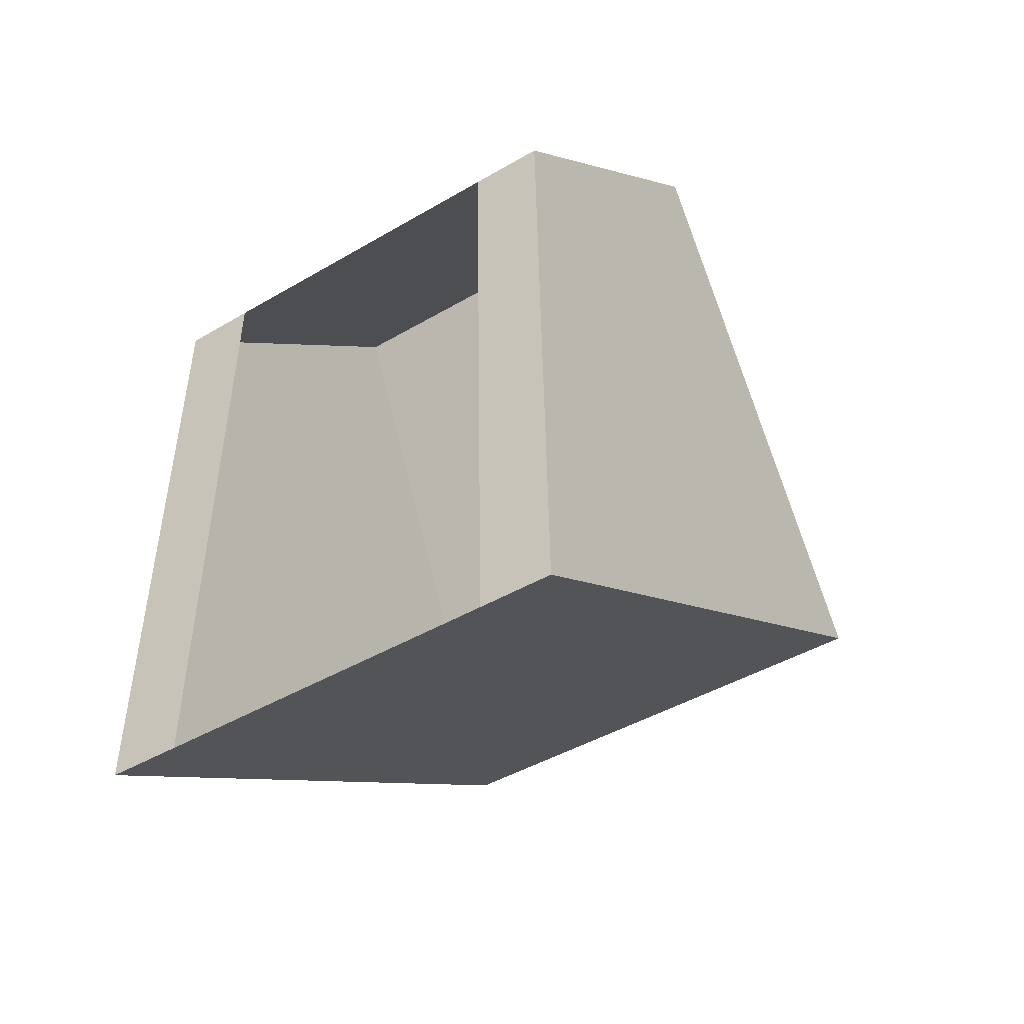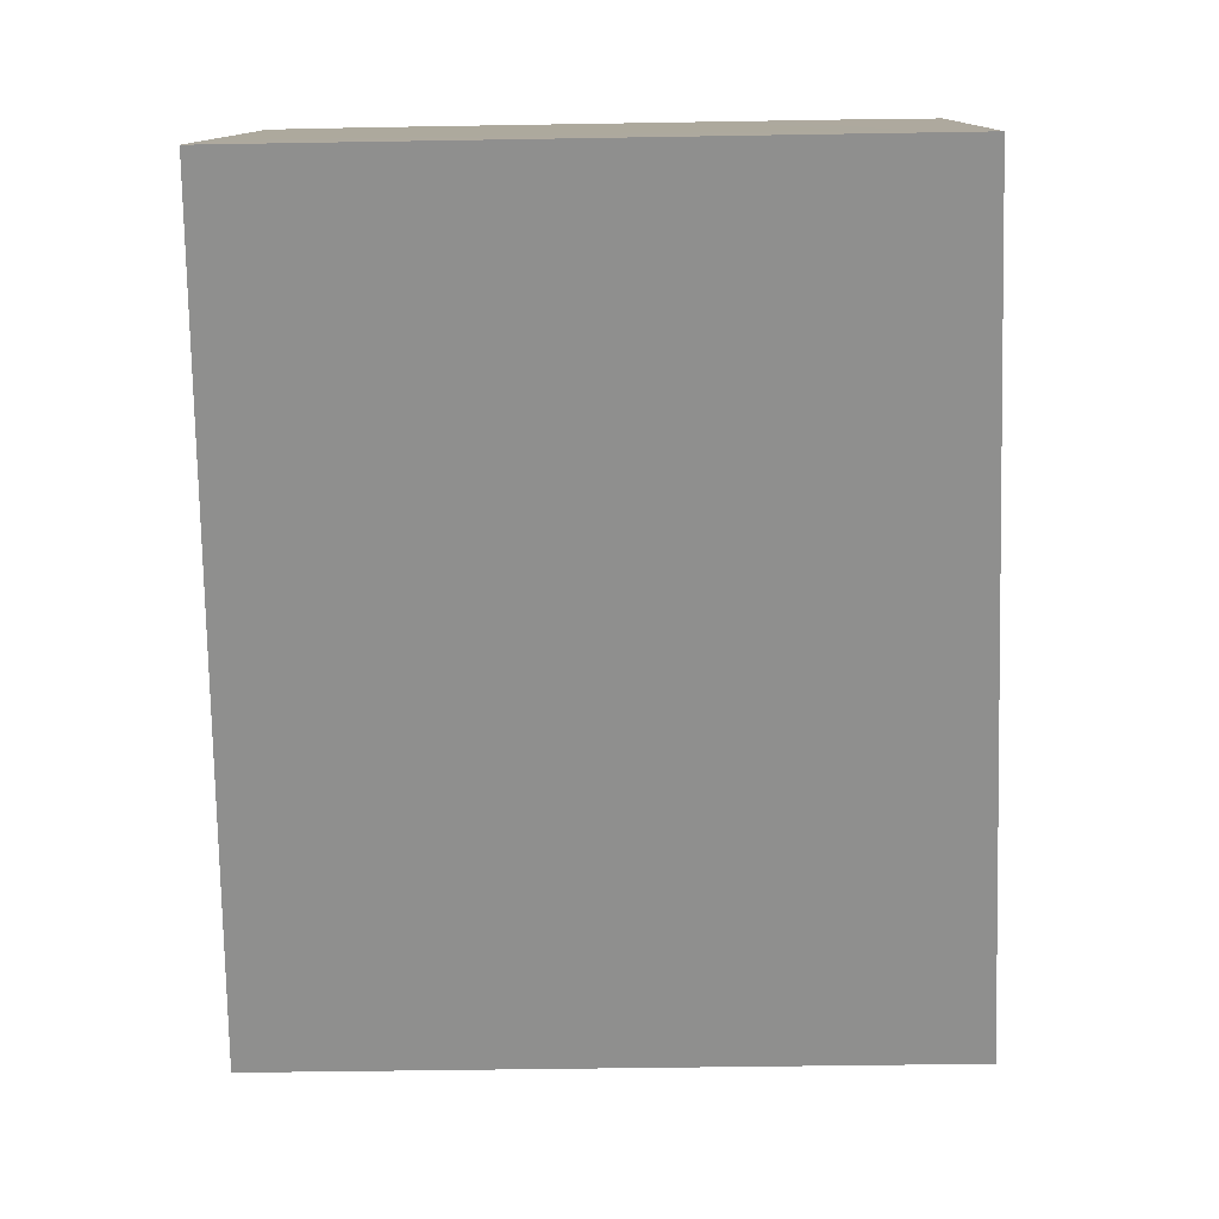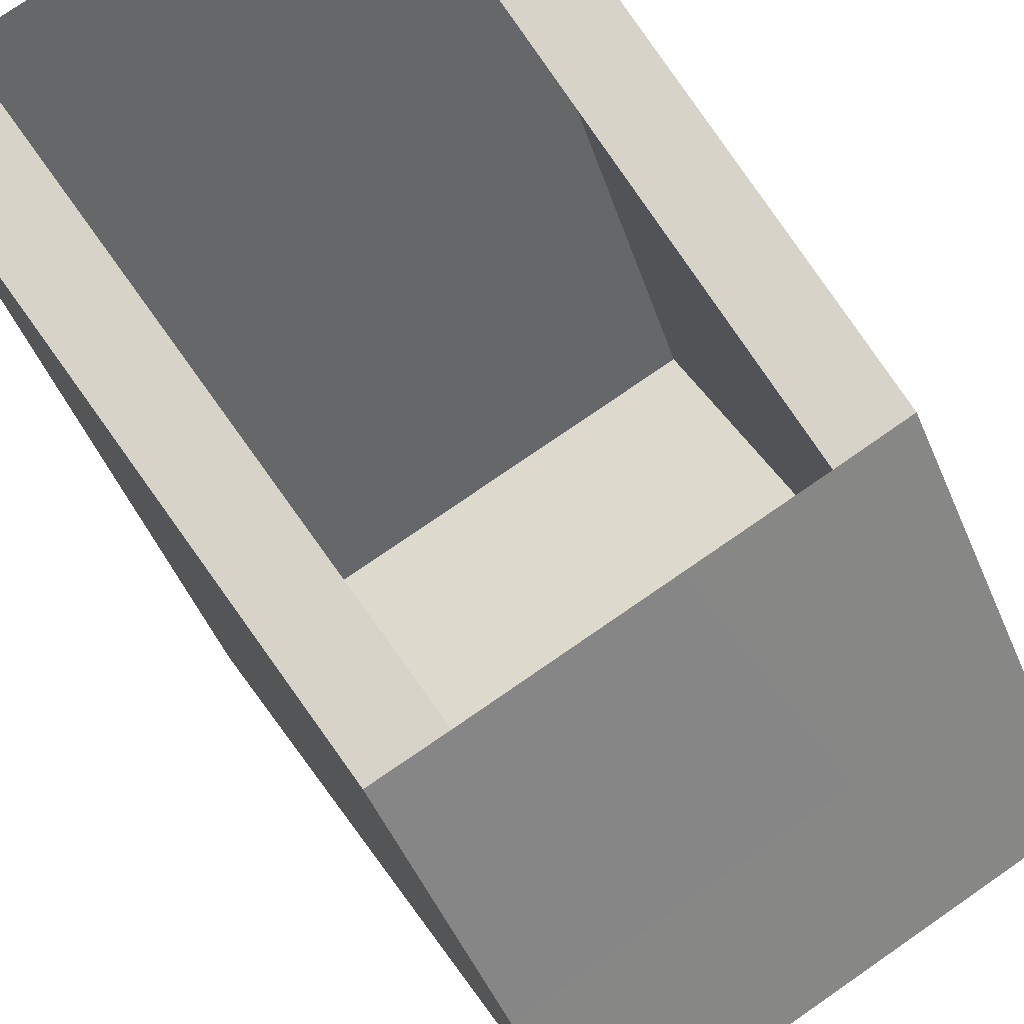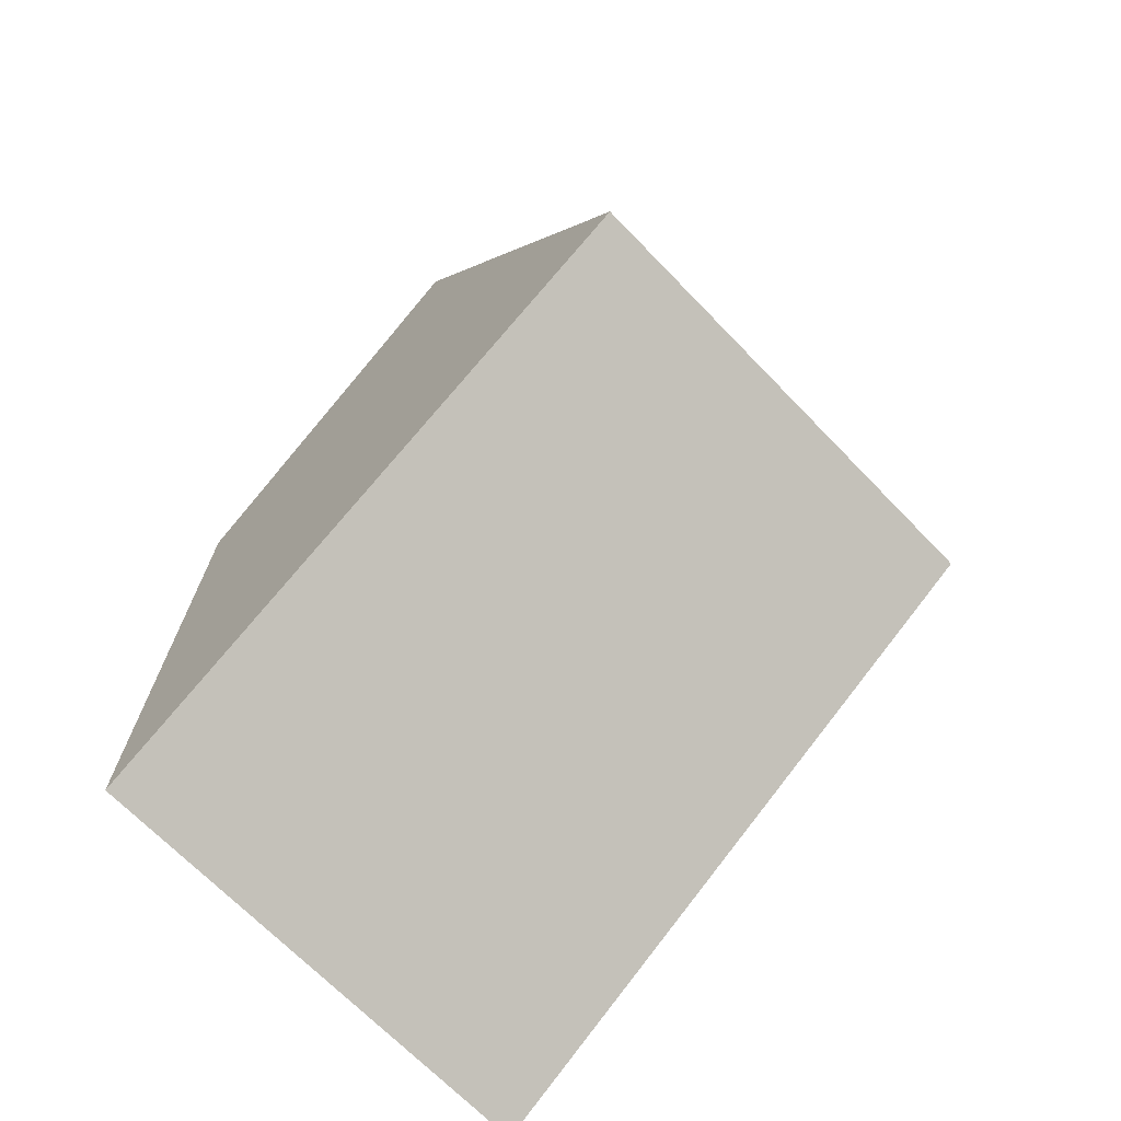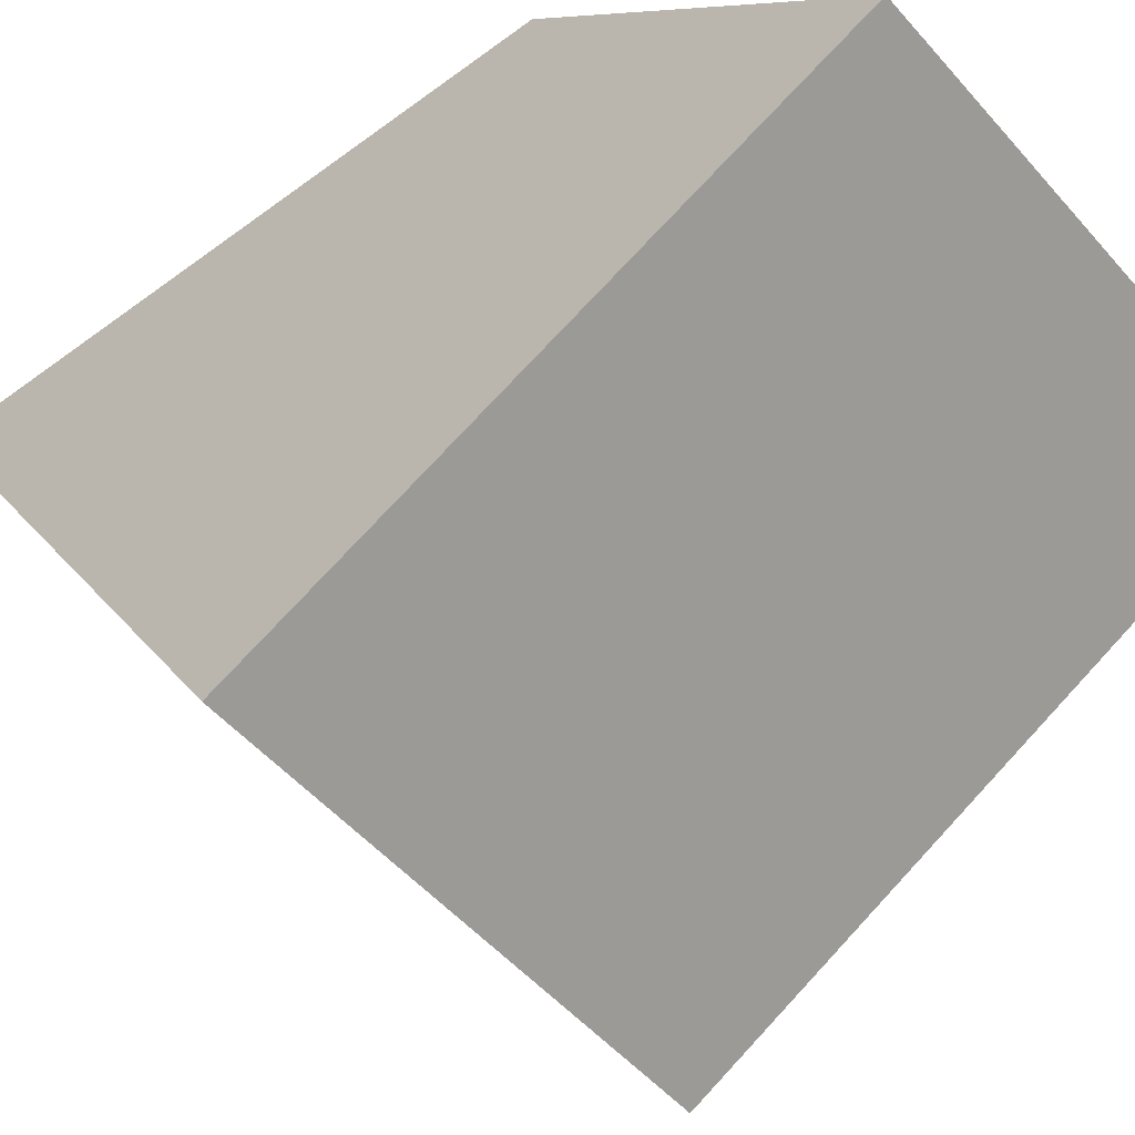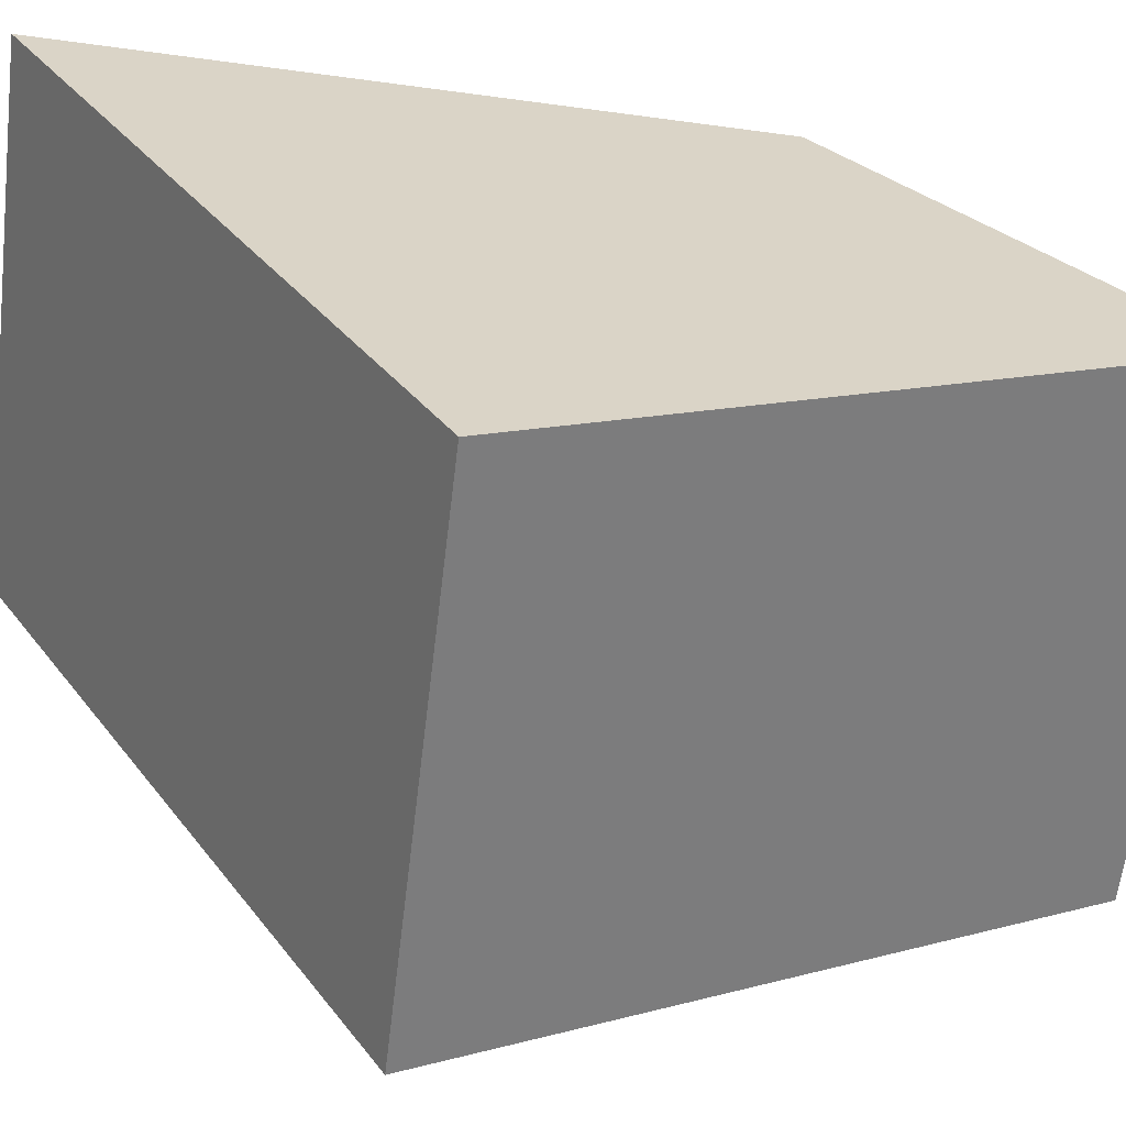
<metadata>
{"format":"obj","ext":"obj","renderer":"f3d","projection":"perspective","resolution":1024,"background":"white","views":[{"elev":-44.6,"azim":-145.7,"up":"+Z"},{"elev":-38.2,"azim":1.3,"up":"+Y"},{"elev":76.7,"azim":-34.6,"up":"+Y"},{"elev":-68.8,"azim":-46.0,"up":"+Z"},{"elev":-52.0,"azim":-50.2,"up":"+Y"},{"elev":-61.0,"azim":-96.8,"up":"+Y"}]}
</metadata>
<code>
g RoboShassis_CustomizePart_4
v 39.22 26.52 9.292
v 44.09 26.52 -26.31
v 43.43 26.52 9.269
v 39.89 26.52 -26.31
v 39.89 26.52 -26.31
v 44.09 -8.26 -5.373
v 44.09 26.52 -26.31
v 44.09 -8.26 -5.373
v 43.43 26.52 9.269
v 44.09 26.52 -26.31
v 43.43 8.062 26.31
v 20.62 26.52 9.292
v 16.42 8.062 26.31
v 16.42 26.52 9.269
v 43.43 8.062 26.31
v 39.22 26.52 9.292
v 43.43 26.52 9.269
v 15.76 26.52 -26.31
v 15.76 -8.26 -5.373
v 19.96 26.52 -26.31
v 16.42 8.062 26.31
v 44.09 -8.26 -5.373
v 15.76 -8.26 -5.373
v 43.43 8.062 26.31
v 16.42 26.52 9.269
v 15.76 -8.26 -5.373
v 15.76 26.52 -26.31
v 16.42 8.062 26.31
v 15.76 26.52 -26.31
v 20.62 26.52 9.292
v 16.42 26.52 9.269
v 19.96 26.52 -26.31
g RoboShassis_CustomizePart_4_0
f 3 2 1
f 4 1 2
f 7 6 5
f 10 9 8
f 11 8 9
f 14 13 12
f 13 15 12
f 12 15 16
f 15 17 16
f 20 19 18
f 19 20 6
f 5 6 20
f 23 22 21
f 24 21 22
f 27 26 25
f 28 25 26
f 31 30 29
f 32 29 30

</code>
